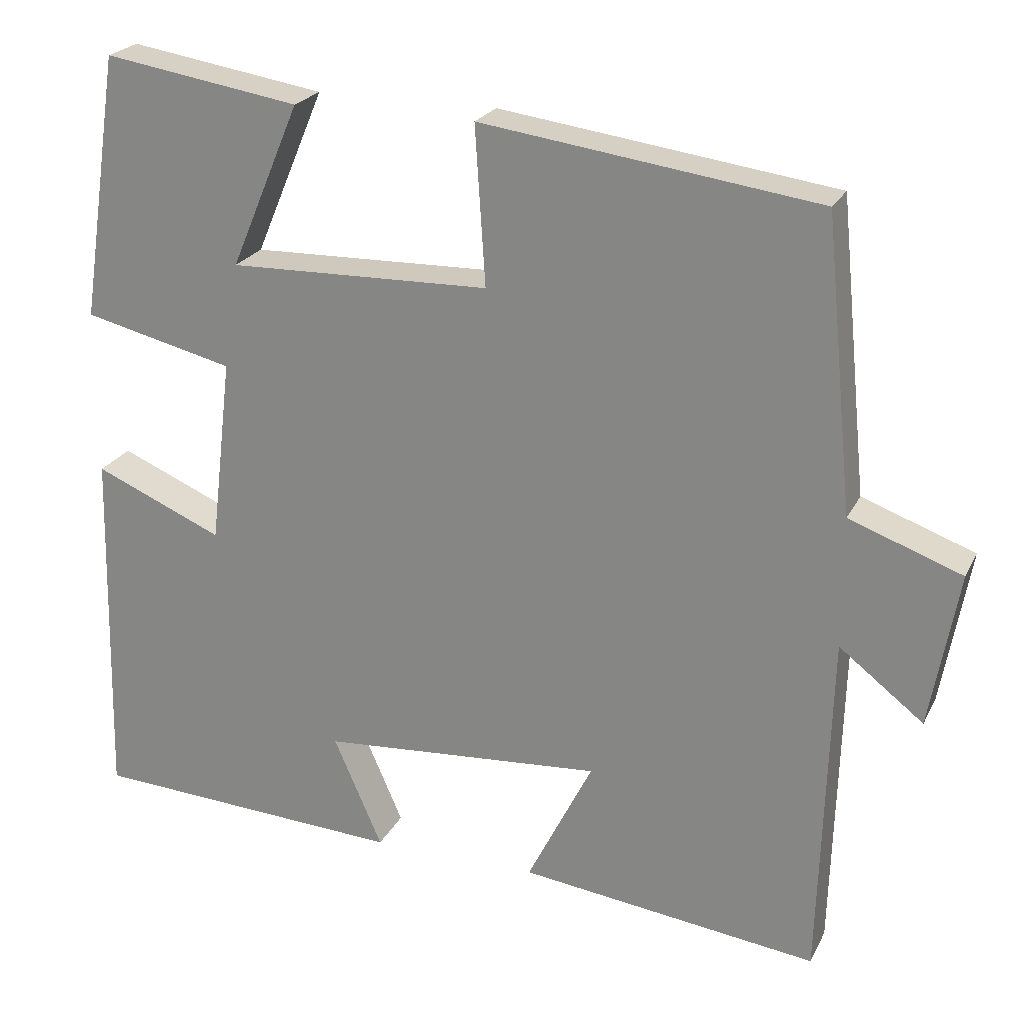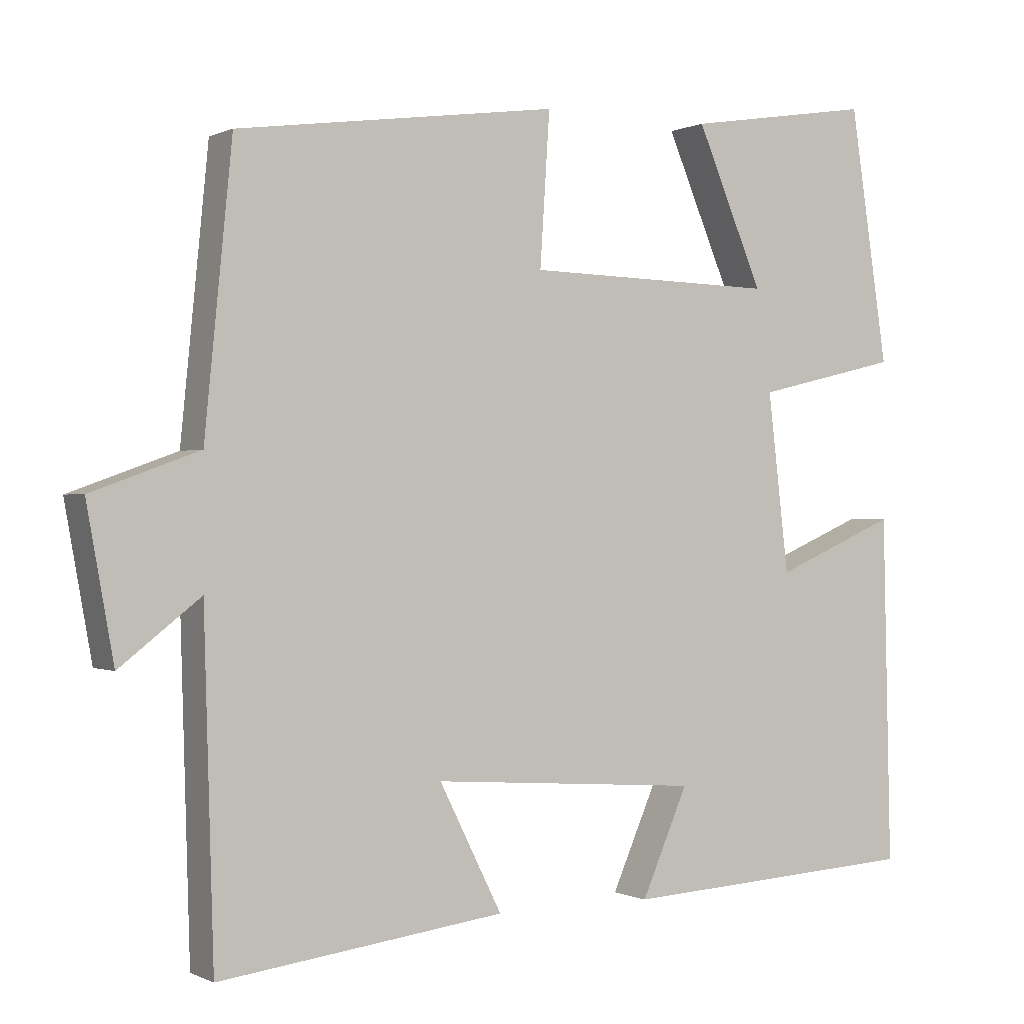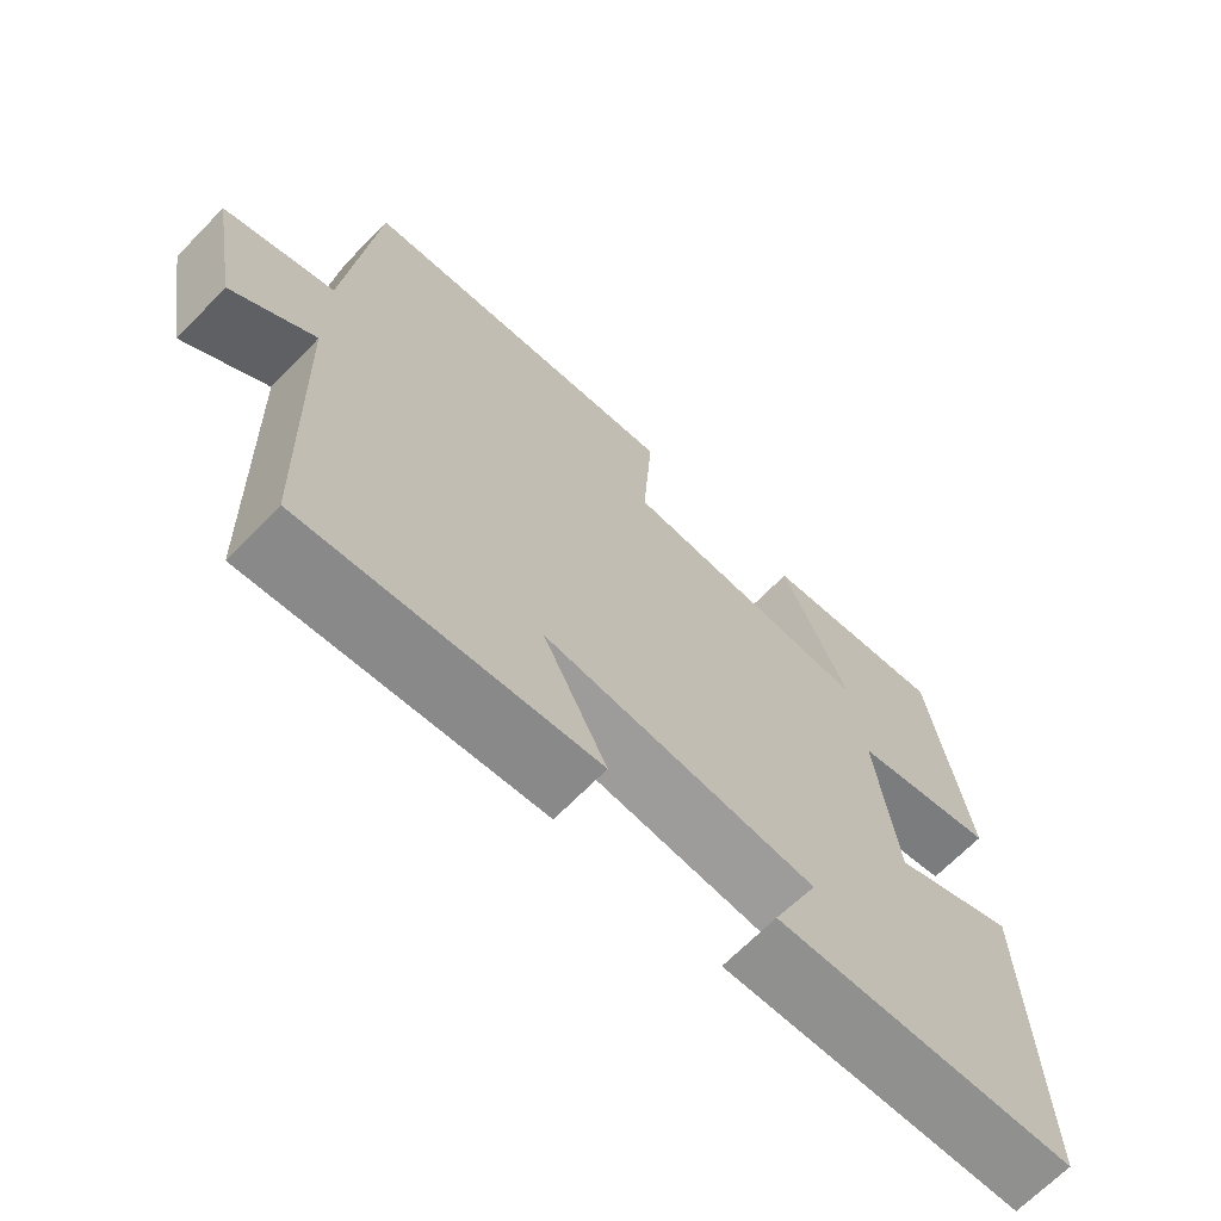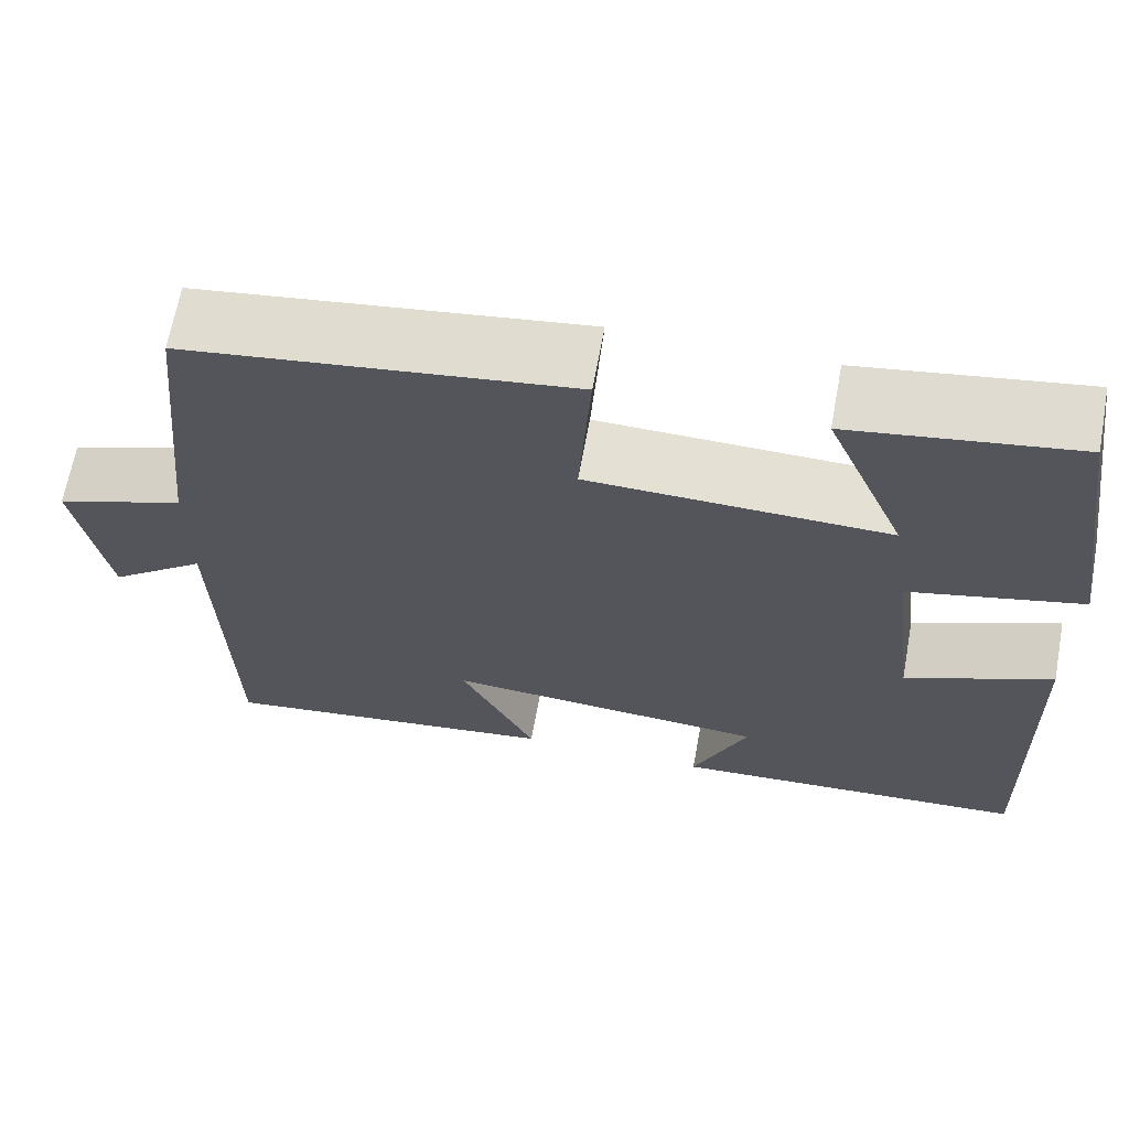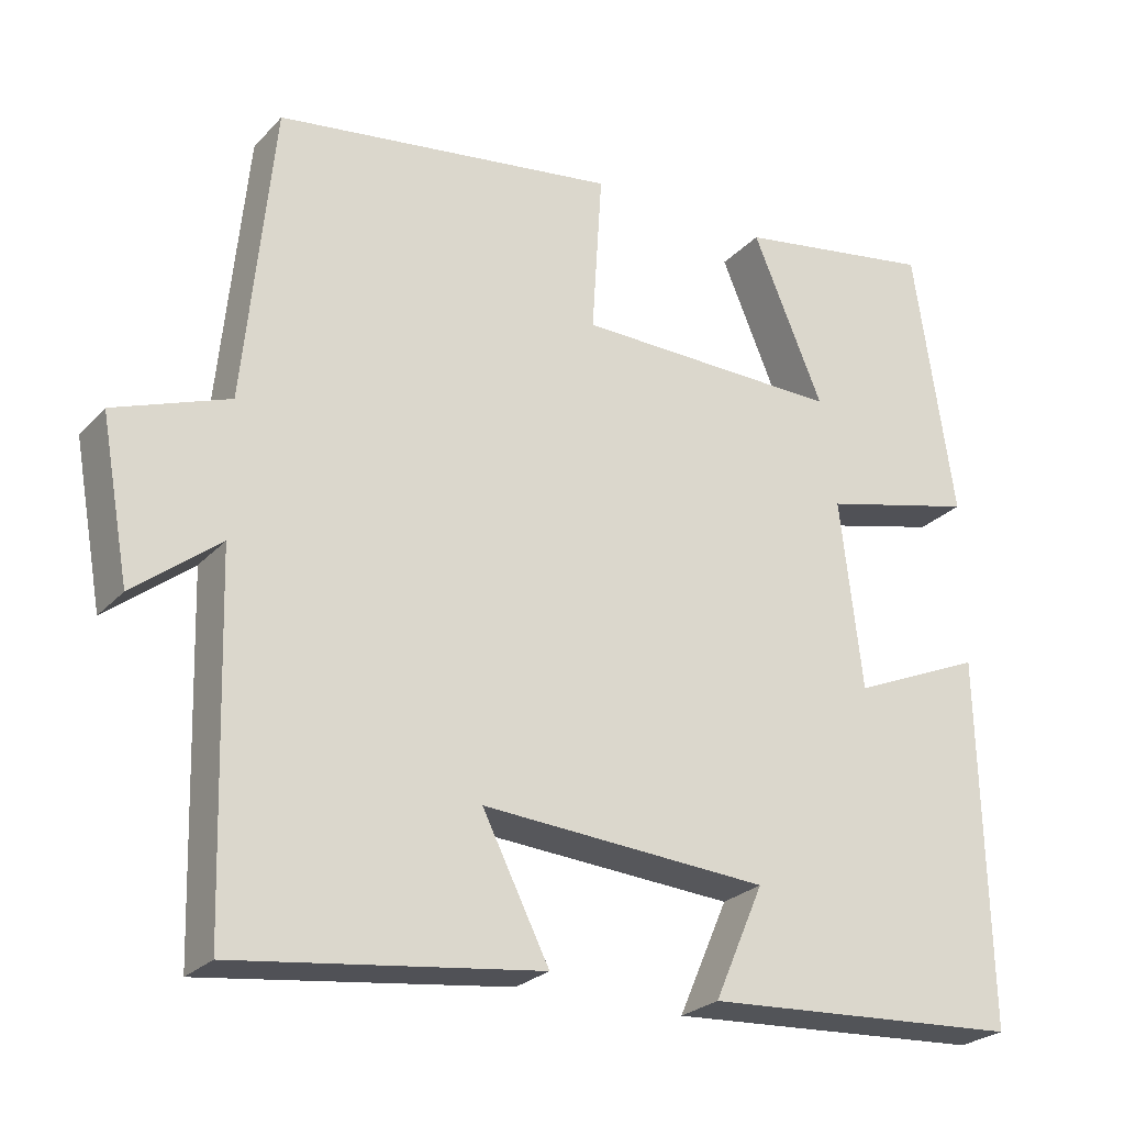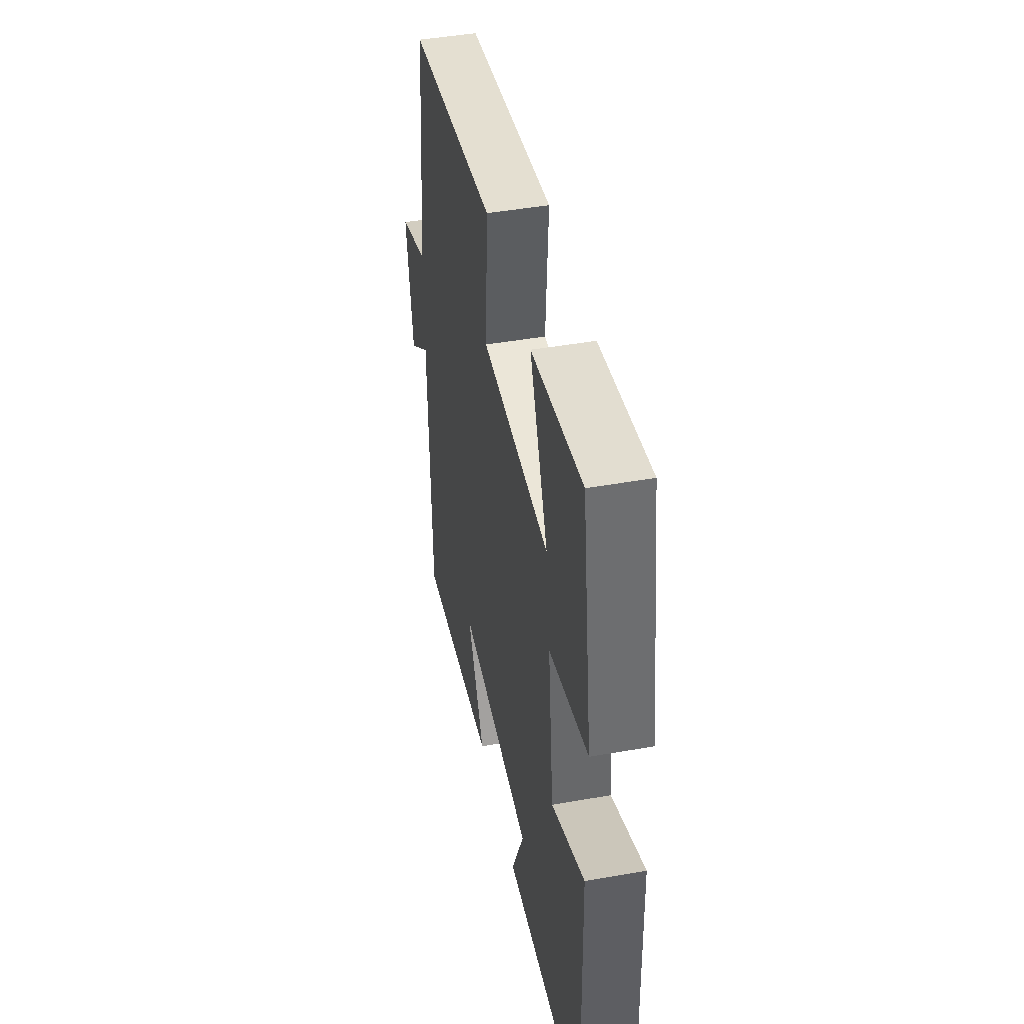
<metadata>
{"format":"obj","ext":"obj","renderer":"f3d","projection":"perspective","resolution":1024,"background":"white","views":[{"elev":23.0,"azim":20.9,"up":"+Z"},{"elev":-0.0,"azim":149.5,"up":"+Z"},{"elev":-67.7,"azim":135.7,"up":"+Z"},{"elev":66.0,"azim":-169.6,"up":"+Z"},{"elev":-25.1,"azim":148.2,"up":"+Z"},{"elev":45.0,"azim":-101.6,"up":"+Z"}]}
</metadata>
<code>
v -0.449 0.07 0.54
v -0.199 0.07 0.5
v -0.288 0.07 0.29
v 0.046 0.07 0.298
v 0.033 0.07 0.5
v 0.463 0.07 0.441
v 0.5 0.07 0.068
v 0.644 0.07 0.016
v 0.608 0.07 -0.184
v 0.5 0.07 -0.1
v 0.487 0.07 -0.548
v 0.104 0.07 -0.5
v 0.188 0.07 -0.332
v -0.172 0.07 -0.358
v -0.11 0.07 -0.5
v -0.511 0.07 -0.477
v -0.5 0.07 -0.014
v -0.336 0.07 -0.084
v -0.308 0.07 0.154
v -0.5 0.07 0.2
v -0.449 0 0.54
v -0.199 0 0.5
v -0.288 0 0.29
v 0.046 0 0.298
v 0.033 0 0.5
v 0.463 0 0.441
v 0.5 0 0.068
v 0.644 0 0.016
v 0.608 0 -0.184
v 0.5 0 -0.1
v 0.487 0 -0.548
v 0.104 0 -0.5
v 0.188 0 -0.332
v -0.172 0 -0.358
v -0.11 0 -0.5
v -0.511 0 -0.477
v -0.5 0 -0.014
v -0.336 0 -0.084
v -0.308 0 0.154
v -0.5 0 0.2
f 19 20 1
f 16 17 18
f 15 16 18
f 14 15 18
f 13 14 18 19
f 10 11 12 13
f 10 13 19
f 7 8 9 10
f 6 7 10
f 5 6 10
f 4 5 10
f 3 4 10 19
f 1 2 3
f 1 3 19
f 21 40 39
f 38 37 36
f 38 36 35
f 38 35 34
f 39 38 34 33
f 33 32 31 30
f 39 33 30
f 30 29 28 27
f 30 27 26
f 30 26 25
f 30 25 24
f 39 30 24 23
f 23 22 21
f 39 23 21
f 1 21 22 2
f 2 22 23 3
f 3 23 24 4
f 4 24 25 5
f 5 25 26 6
f 6 26 27 7
f 7 27 28 8
f 8 28 29 9
f 9 29 30 10
f 10 30 31 11
f 11 31 32 12
f 12 32 33 13
f 13 33 34 14
f 14 34 35 15
f 15 35 36 16
f 16 36 37 17
f 17 37 38 18
f 18 38 39 19
f 19 39 40 20
f 20 40 21 1

</code>
